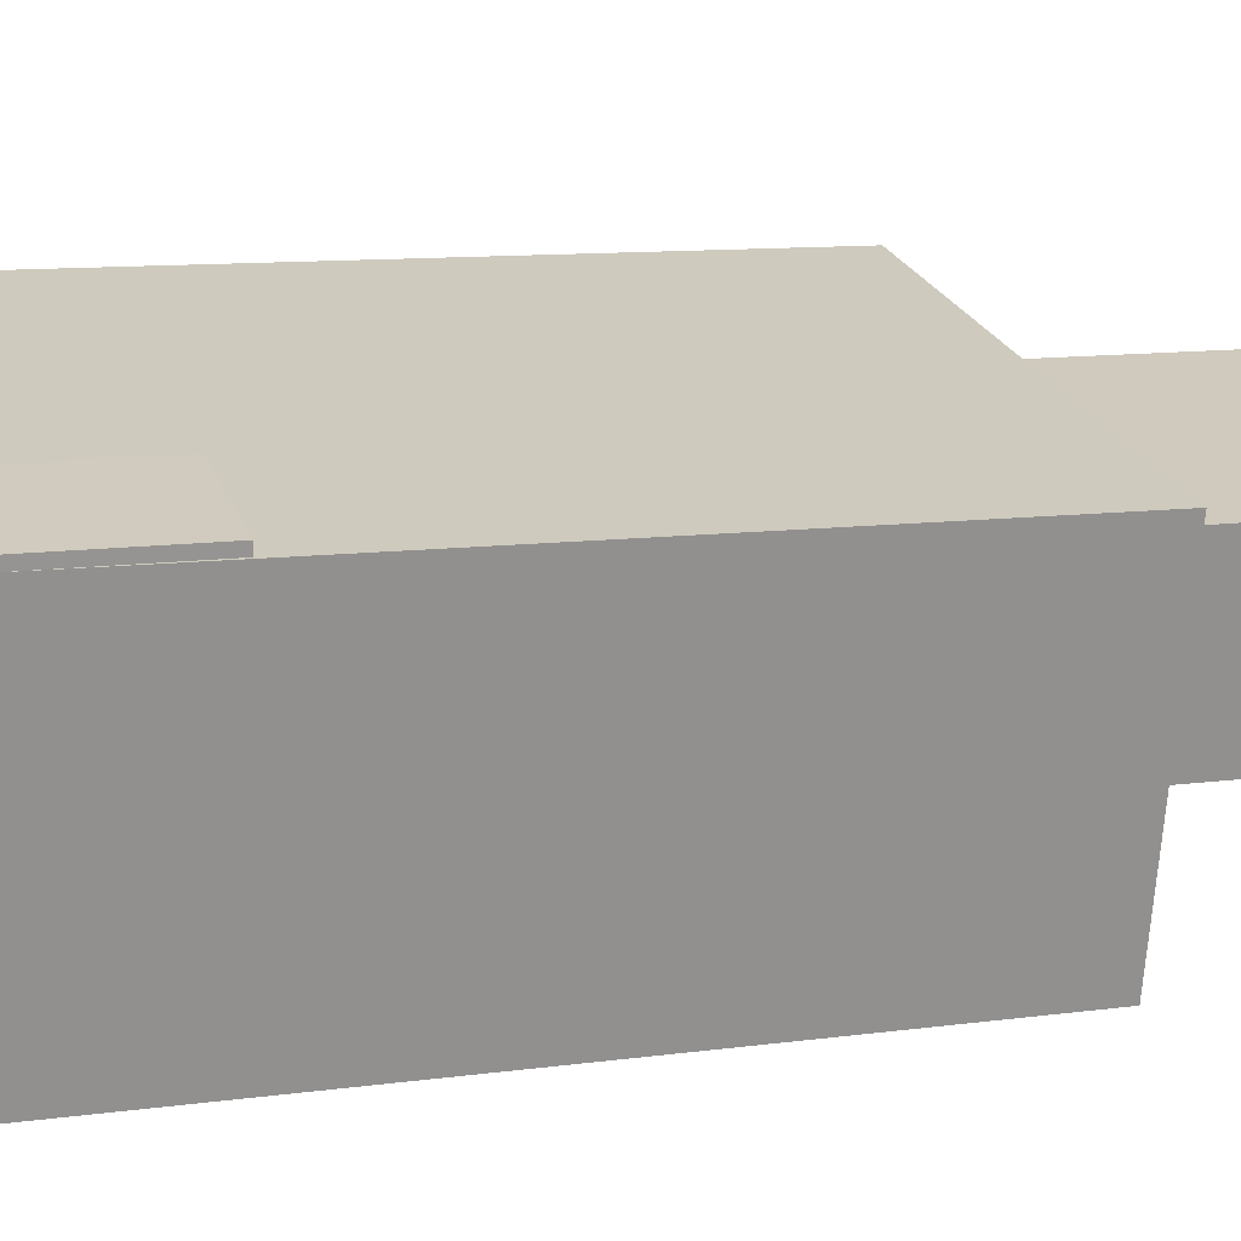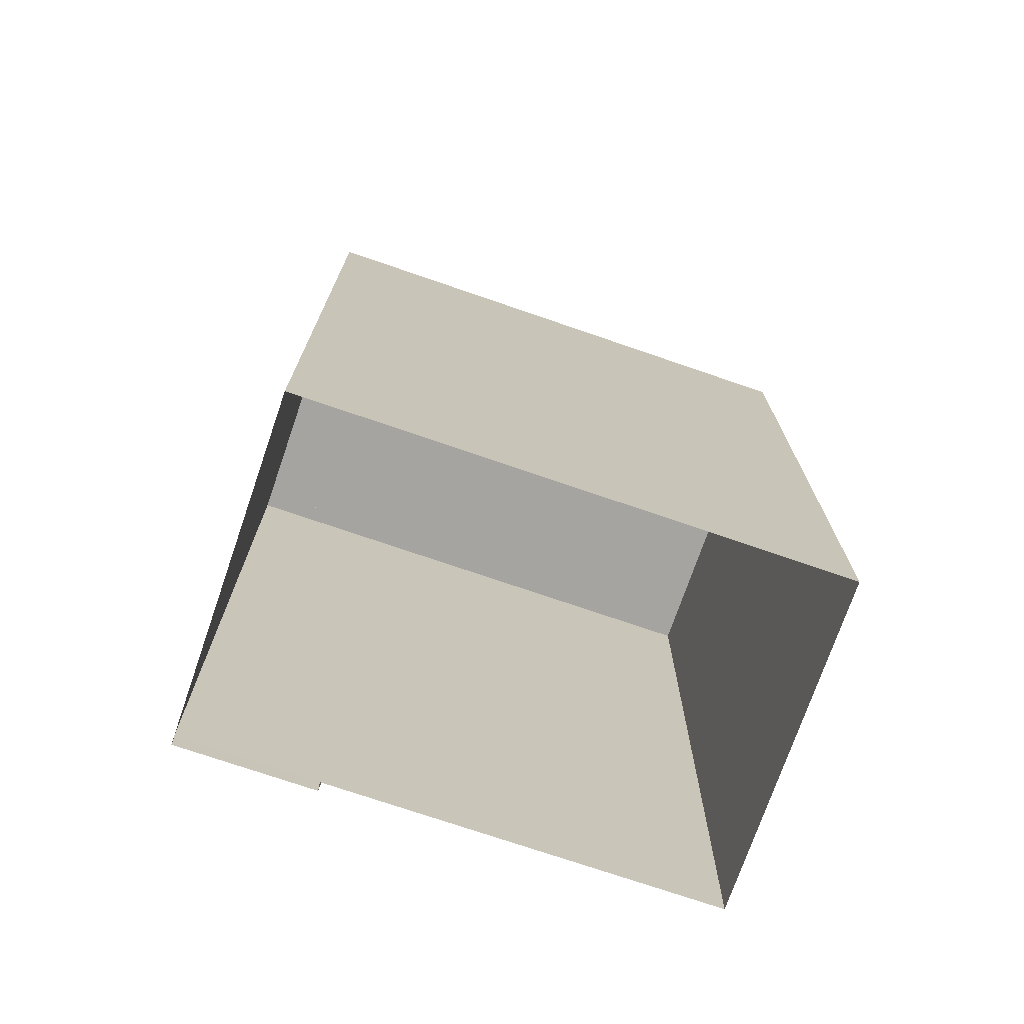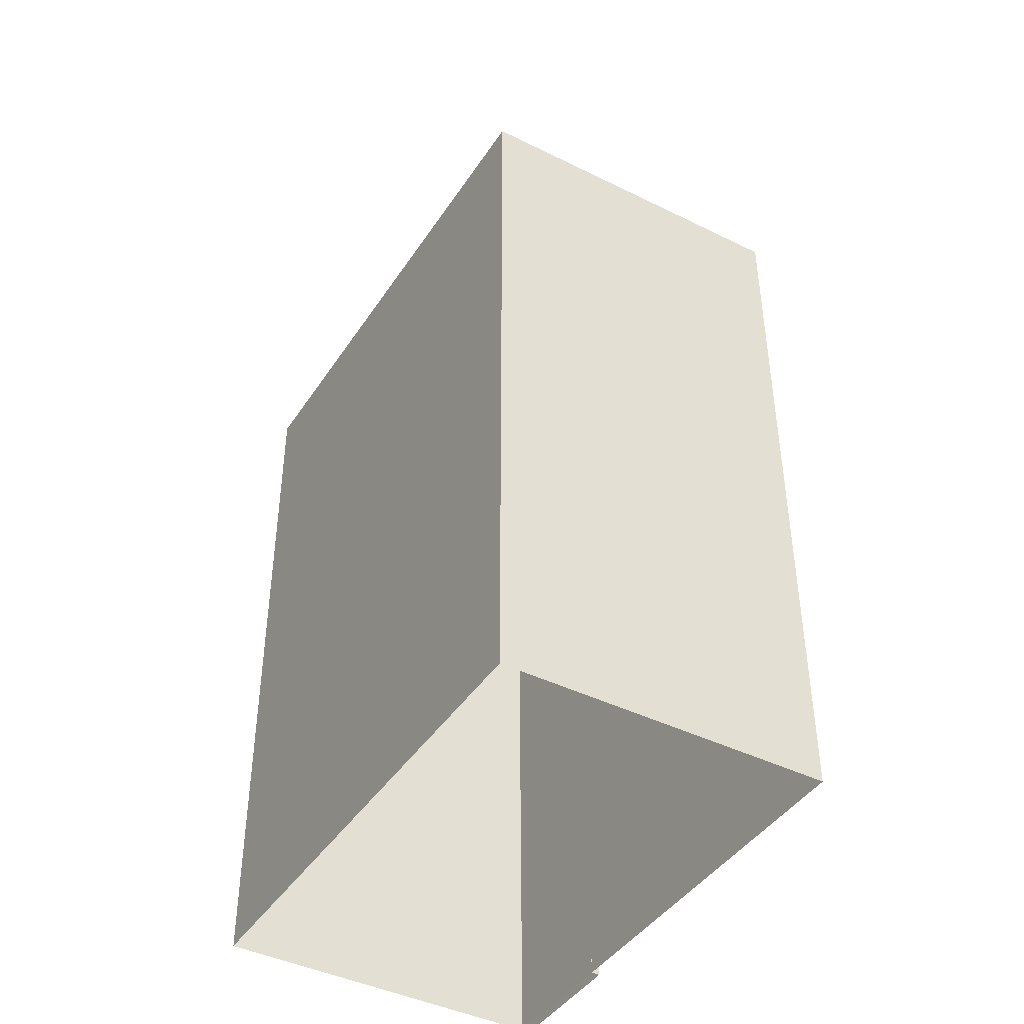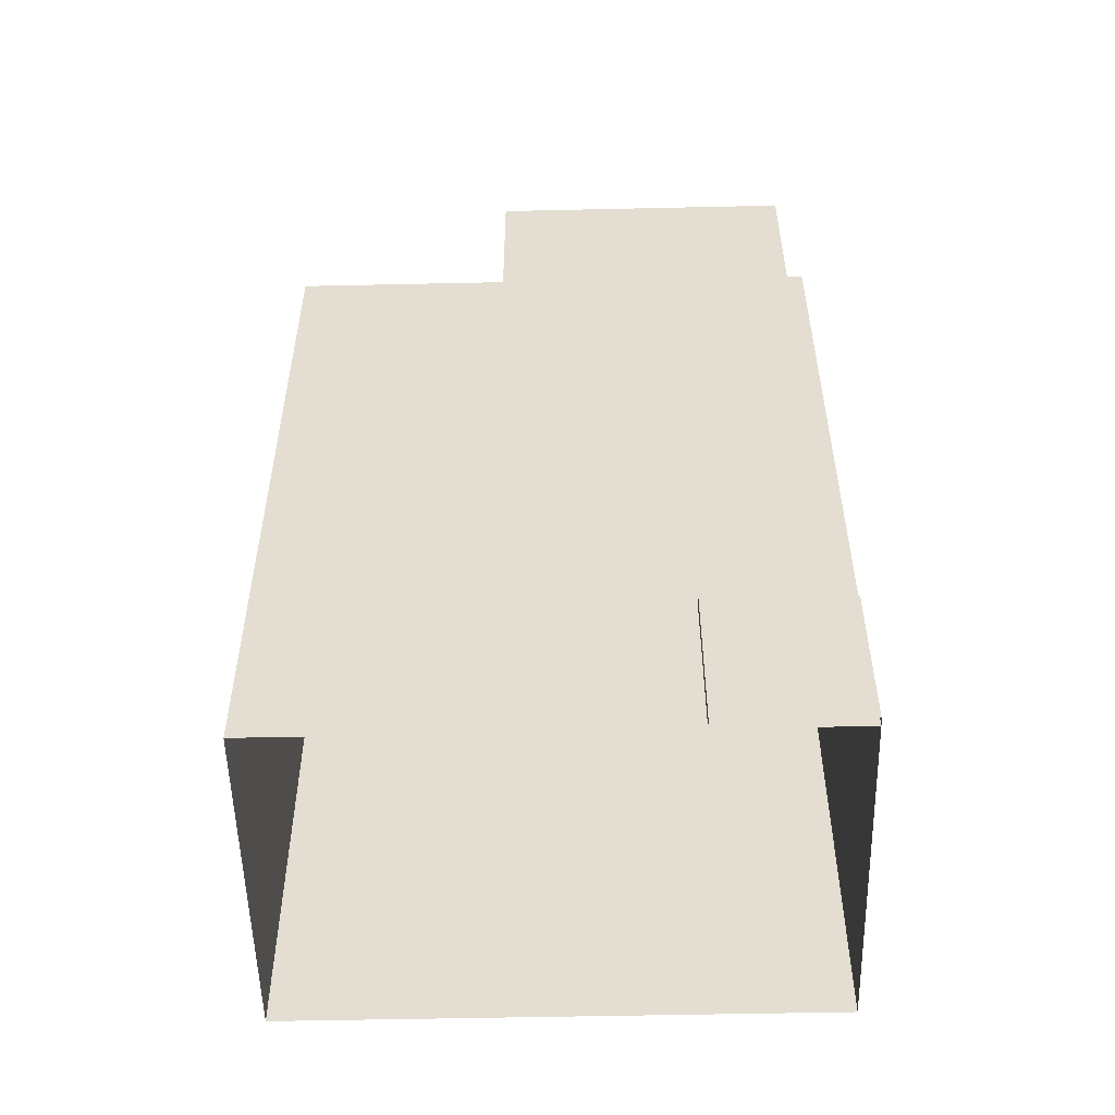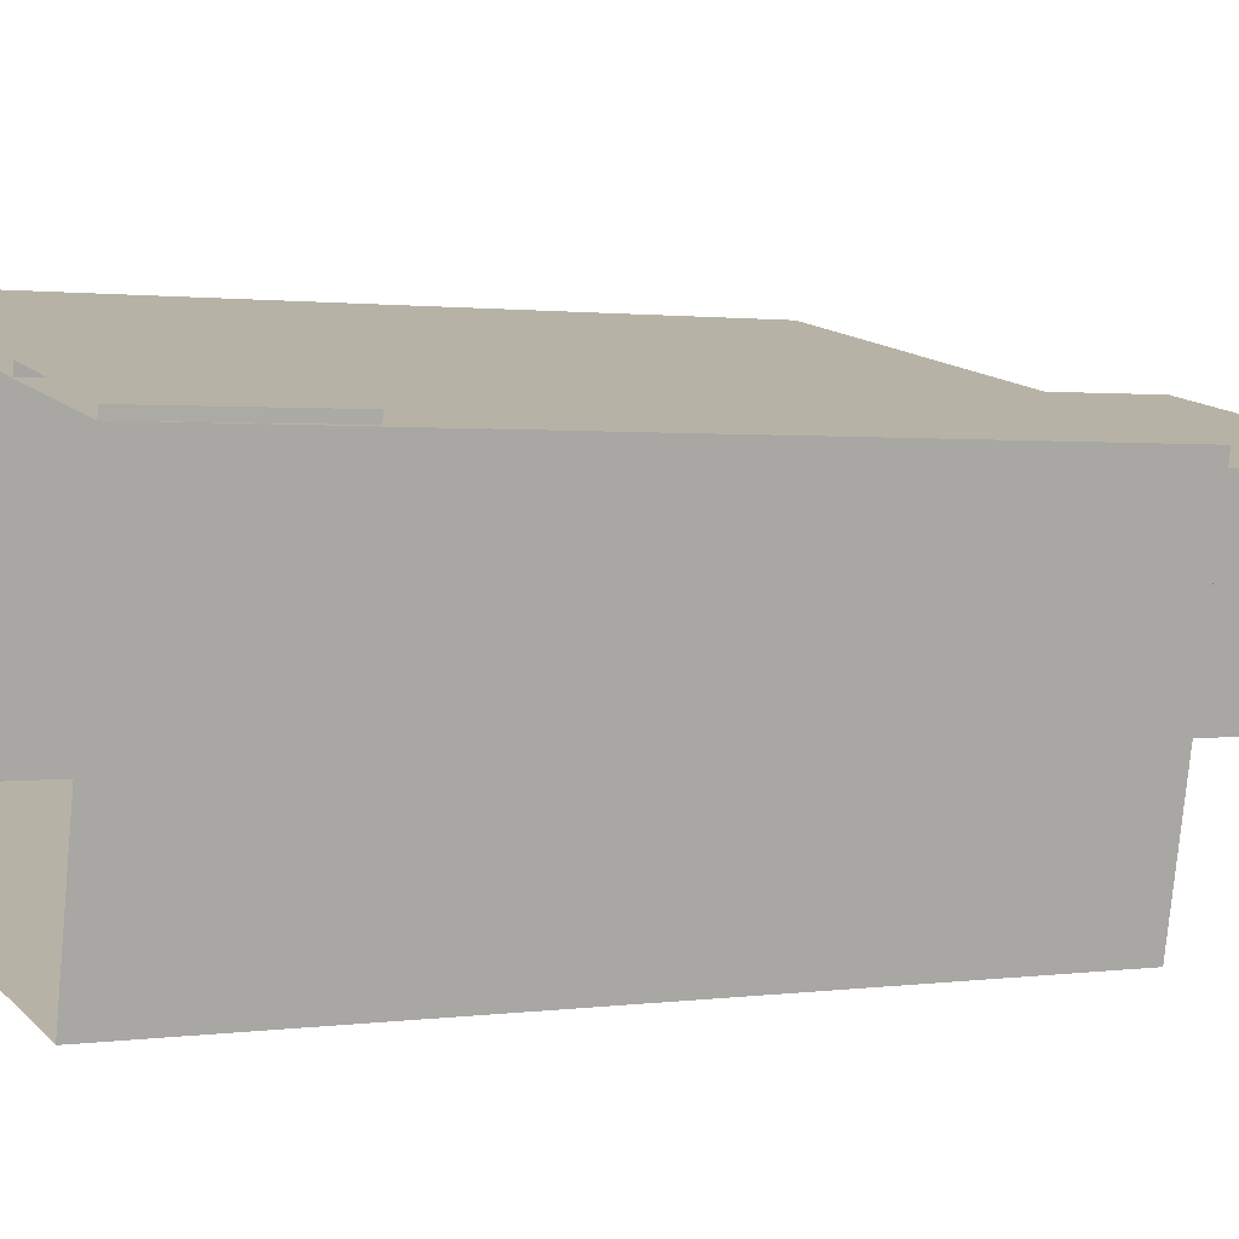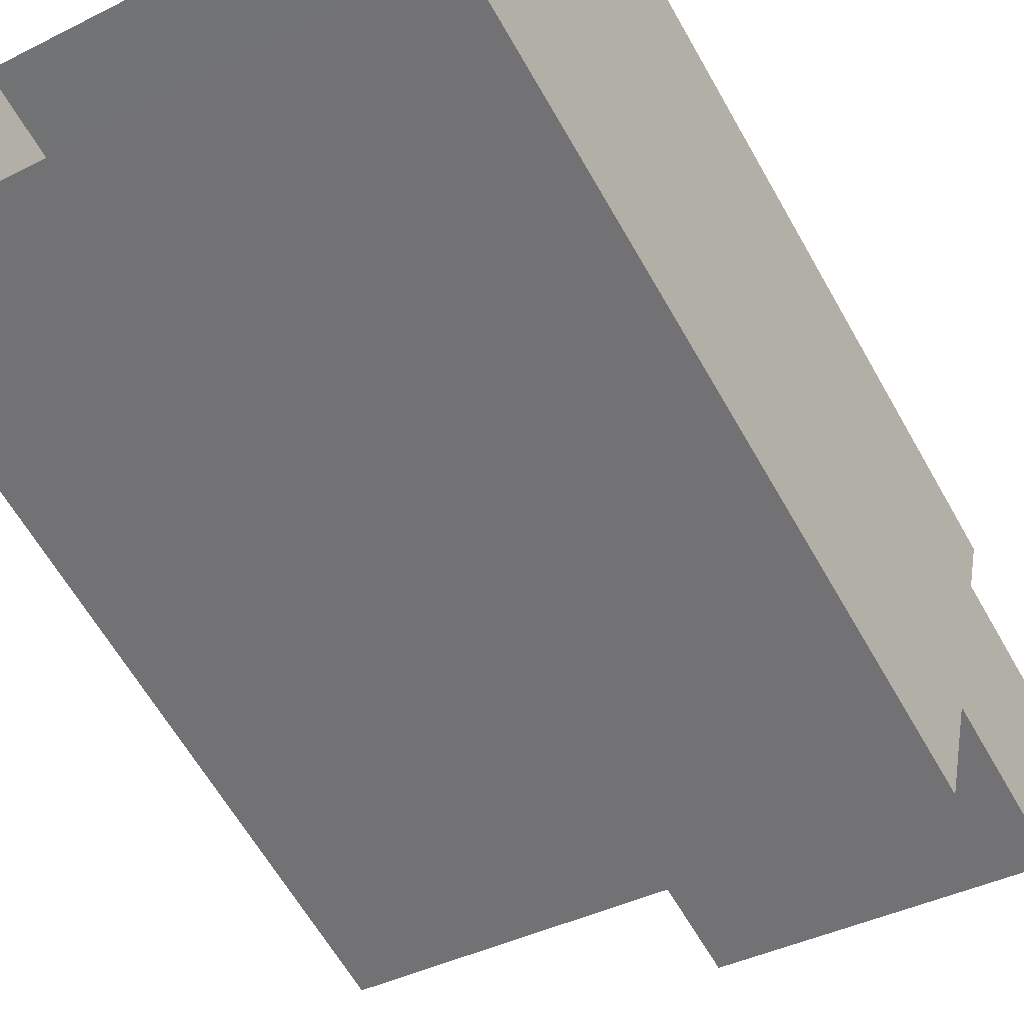
<metadata>
{"format":"obj","ext":"obj","renderer":"f3d","projection":"perspective","resolution":1024,"background":"white","views":[{"elev":11.7,"azim":-107.6,"up":"+Y"},{"elev":-73.5,"azim":-7.4,"up":"+Z"},{"elev":-42.6,"azim":71.0,"up":"+Z"},{"elev":-53.3,"azim":-167.1,"up":"+Z"},{"elev":1.1,"azim":-118.2,"up":"+Y"},{"elev":-63.0,"azim":-150.4,"up":"+Y"}]}
</metadata>
<code>
v  2.018e+05 4.462e+05 -2.614
v  2.018e+05 4.462e+05 32.51
v  2.018e+05 4.462e+05 -2.614
v  2.018e+05 4.462e+05 32.51
o IndexedFaceSet
g IndexedFaceSet
f 4 2 3
f 1 3 2
v  2.018e+05 4.462e+05 -2.607
v  2.018e+05 4.462e+05 5.102
v  2.018e+05 4.462e+05 -2.614
v  2.018e+05 4.462e+05 5.102
o IndexedFaceSet__1_0
g IndexedFaceSet__1_0
f 8 6 5
f 5 7 8
v  2.018e+05 4.462e+05 -2.614
v  2.018e+05 4.462e+05 32.51
v  2.018e+05 4.462e+05 -2.614
v  2.018e+05 4.462e+05 32.51
o IndexedFaceSet__2_0
g IndexedFaceSet__2_0
f 11 9 10
f 10 12 11
v  2.018e+05 4.462e+05 -2.614
v  2.018e+05 4.462e+05 32.51
v  2.018e+05 4.462e+05 -2.614
v  2.018e+05 4.462e+05 32.51
o IndexedFaceSet__3_0
g IndexedFaceSet__3_0
f 16 14 13
f 13 15 16
v  2.018e+05 4.462e+05 32.51
v  2.018e+05 4.462e+05 32.51
v  2.018e+05 4.462e+05 32.51
v  2.018e+05 4.462e+05 32.51
o IndexedFaceSet__4_0
g IndexedFaceSet__4_0
f 20 19 18
f 17 18 19
v  2.018e+05 4.462e+05 -2.614
v  2.018e+05 4.462e+05 32.51
v  2.018e+05 4.462e+05 -2.614
v  2.018e+05 4.462e+05 32.51
o IndexedFaceSet__5_0
g IndexedFaceSet__5_0
f 22 24 23
f 23 21 22
v  2.018e+05 4.462e+05 32.51
v  2.018e+05 4.462e+05 41.71
v  2.018e+05 4.462e+05 32.5
v  2.018e+05 4.462e+05 41.71
o IndexedFaceSet__6_0
g IndexedFaceSet__6_0
f 28 26 25
f 25 27 28
v  2.018e+05 4.462e+05 32.51
v  2.018e+05 4.462e+05 41.71
v  2.018e+05 4.462e+05 32.5
v  2.018e+05 4.462e+05 41.71
o IndexedFaceSet__7_0
g IndexedFaceSet__7_0
f 31 29 32
f 30 32 29
v  2.018e+05 4.462e+05 32.5
v  2.018e+05 4.462e+05 41.71
v  2.018e+05 4.462e+05 32.5
v  2.018e+05 4.462e+05 41.71
o IndexedFaceSet__8_0
g IndexedFaceSet__8_0
f 36 34 35
f 33 35 34
v  2.018e+05 4.462e+05 41.71
v  2.018e+05 4.462e+05 41.71
v  2.018e+05 4.462e+05 41.71
v  2.018e+05 4.462e+05 41.71
o IndexedFaceSet__9_0
g IndexedFaceSet__9_0
f 40 39 37
f 37 38 40
v  2.018e+05 4.462e+05 32.51
v  2.018e+05 4.462e+05 41.71
v  2.018e+05 4.462e+05 32.51
v  2.018e+05 4.462e+05 41.71
o IndexedFaceSet__10_0
g IndexedFaceSet__10_0
f 42 44 43
f 43 41 42
v  2.018e+05 4.462e+05 -2.607
v  2.018e+05 4.462e+05 5.102
v  2.018e+05 4.462e+05 -2.614
v  2.018e+05 4.462e+05 5.102
o IndexedFaceSet__11_0
g IndexedFaceSet__11_0
f 47 45 48
f 46 48 45
v  2.018e+05 4.462e+05 5.102
v  2.018e+05 4.462e+05 5.102
v  2.018e+05 4.462e+05 5.102
v  2.018e+05 4.462e+05 5.102
o IndexedFaceSet__12_0
g IndexedFaceSet__12_0
f 52 51 49
f 49 50 52
v  2.018e+05 4.462e+05 -2.607
v  2.018e+05 4.462e+05 5.102
v  2.018e+05 4.462e+05 -2.607
v  2.018e+05 4.462e+05 5.102
o IndexedFaceSet__13_0
g IndexedFaceSet__13_0
f 54 56 55
f 55 53 54

</code>
